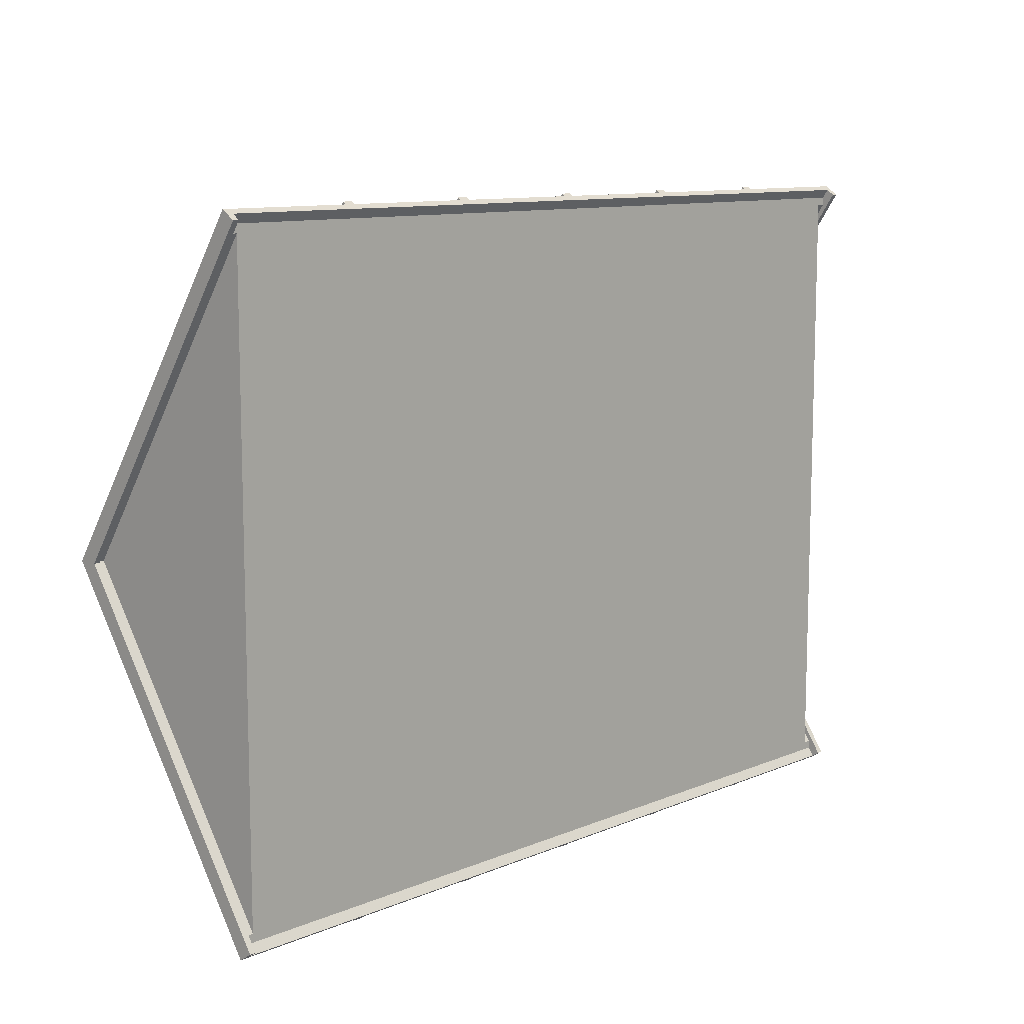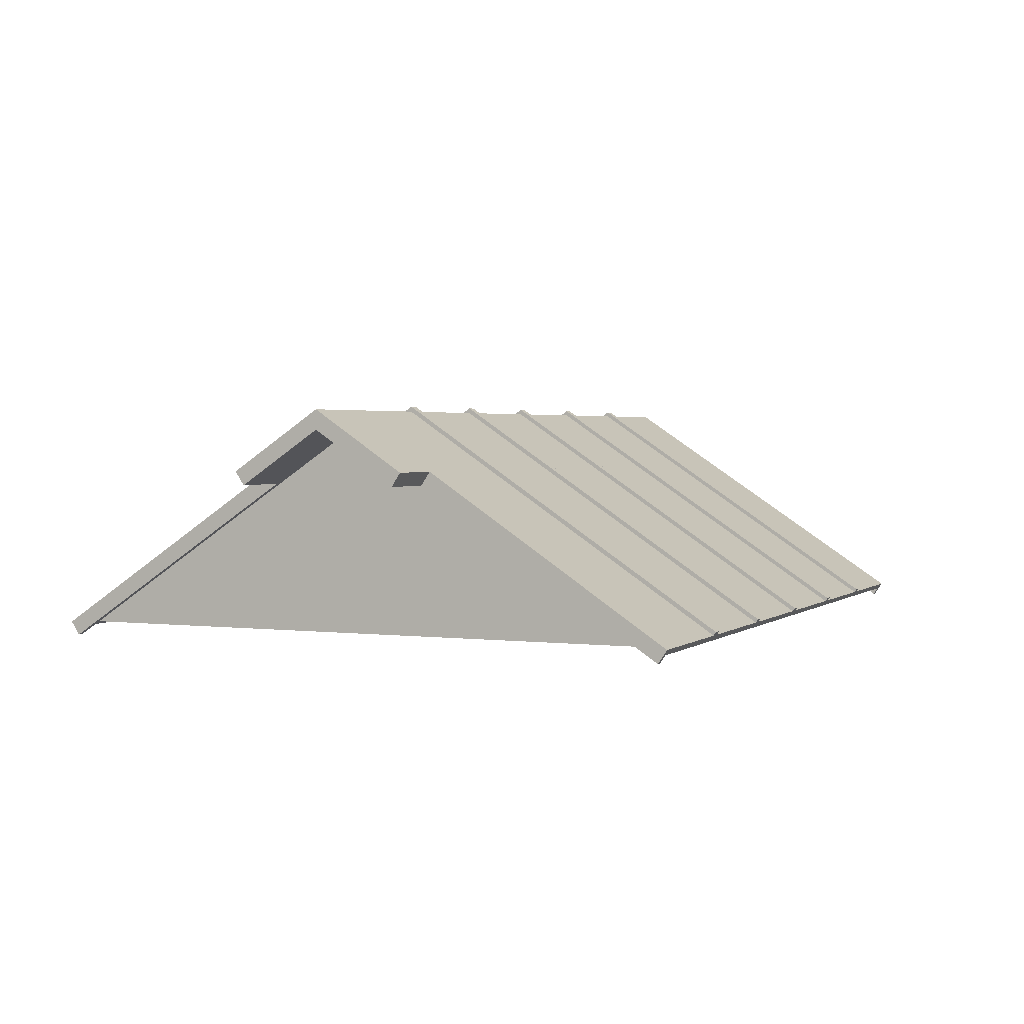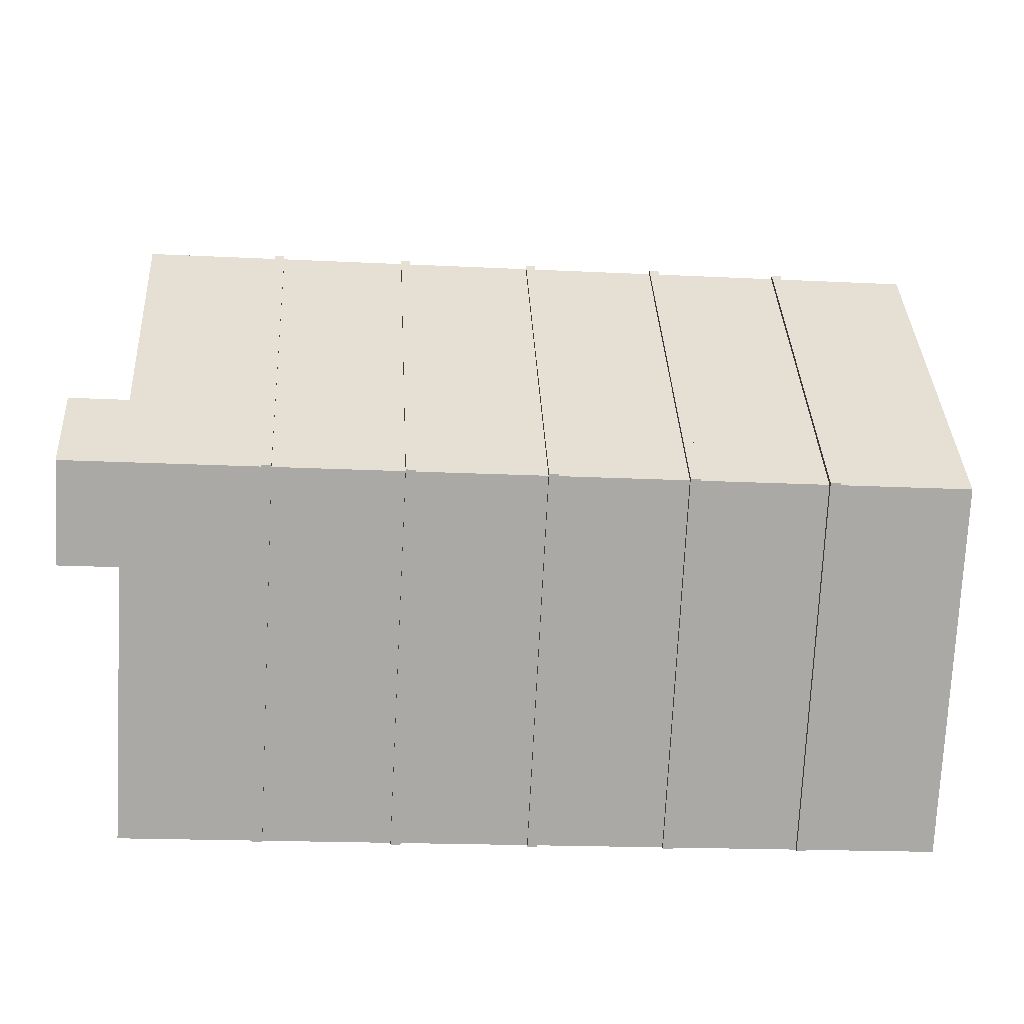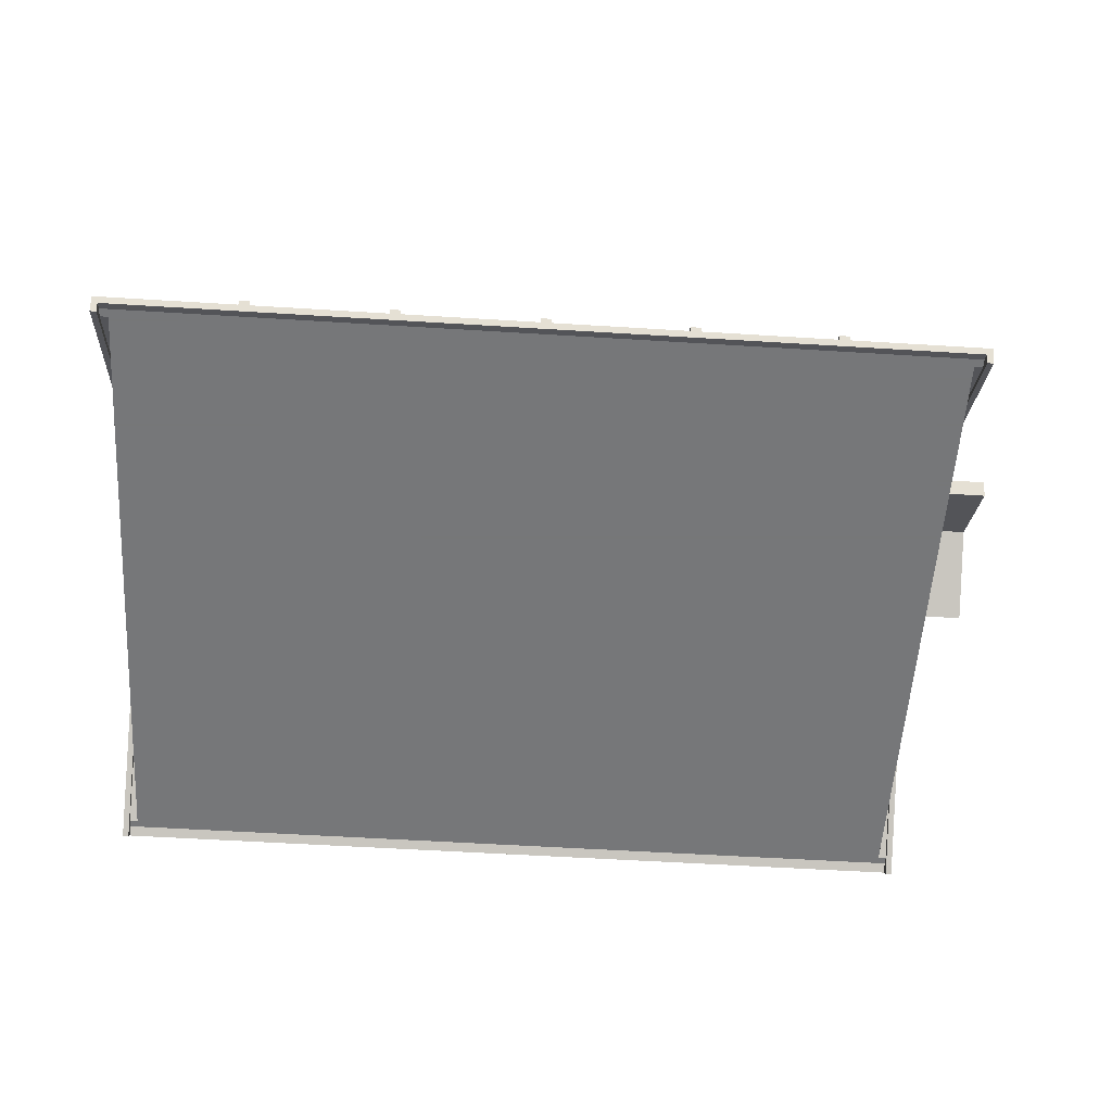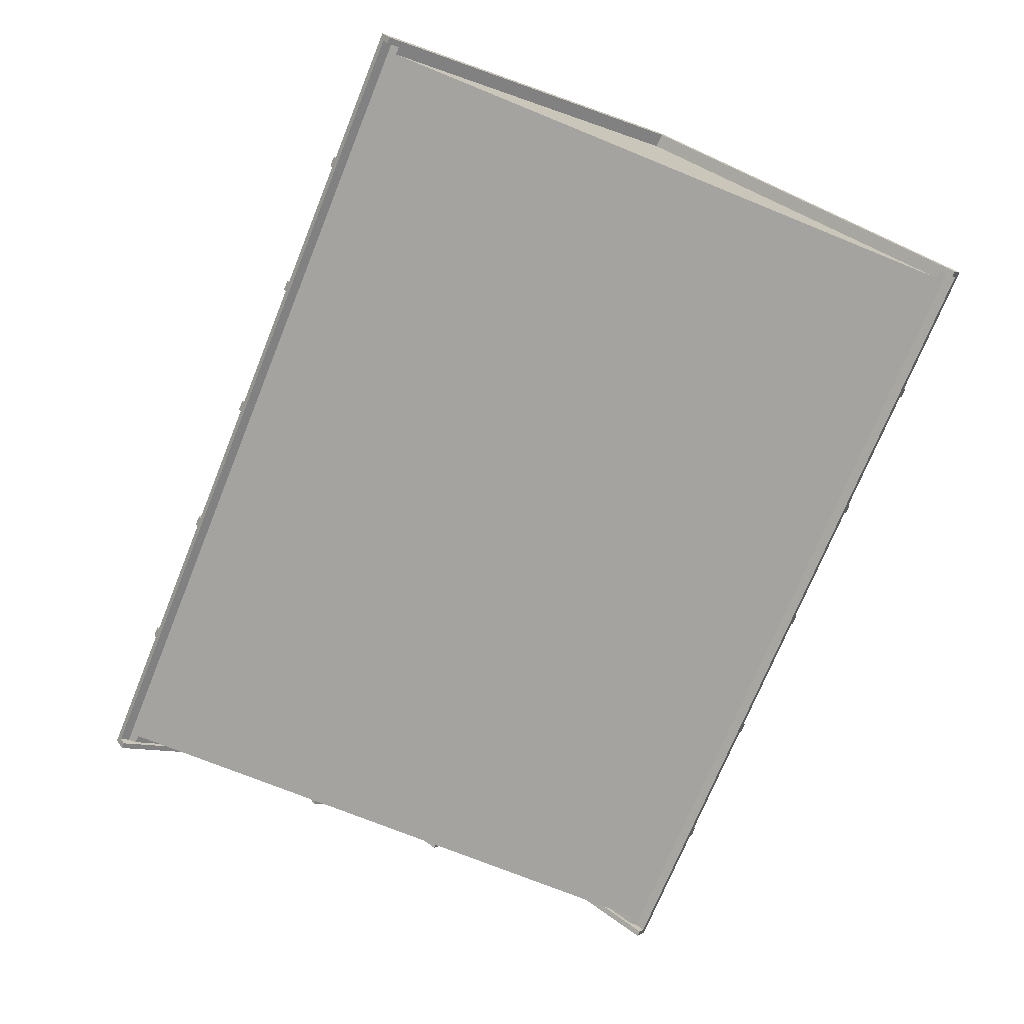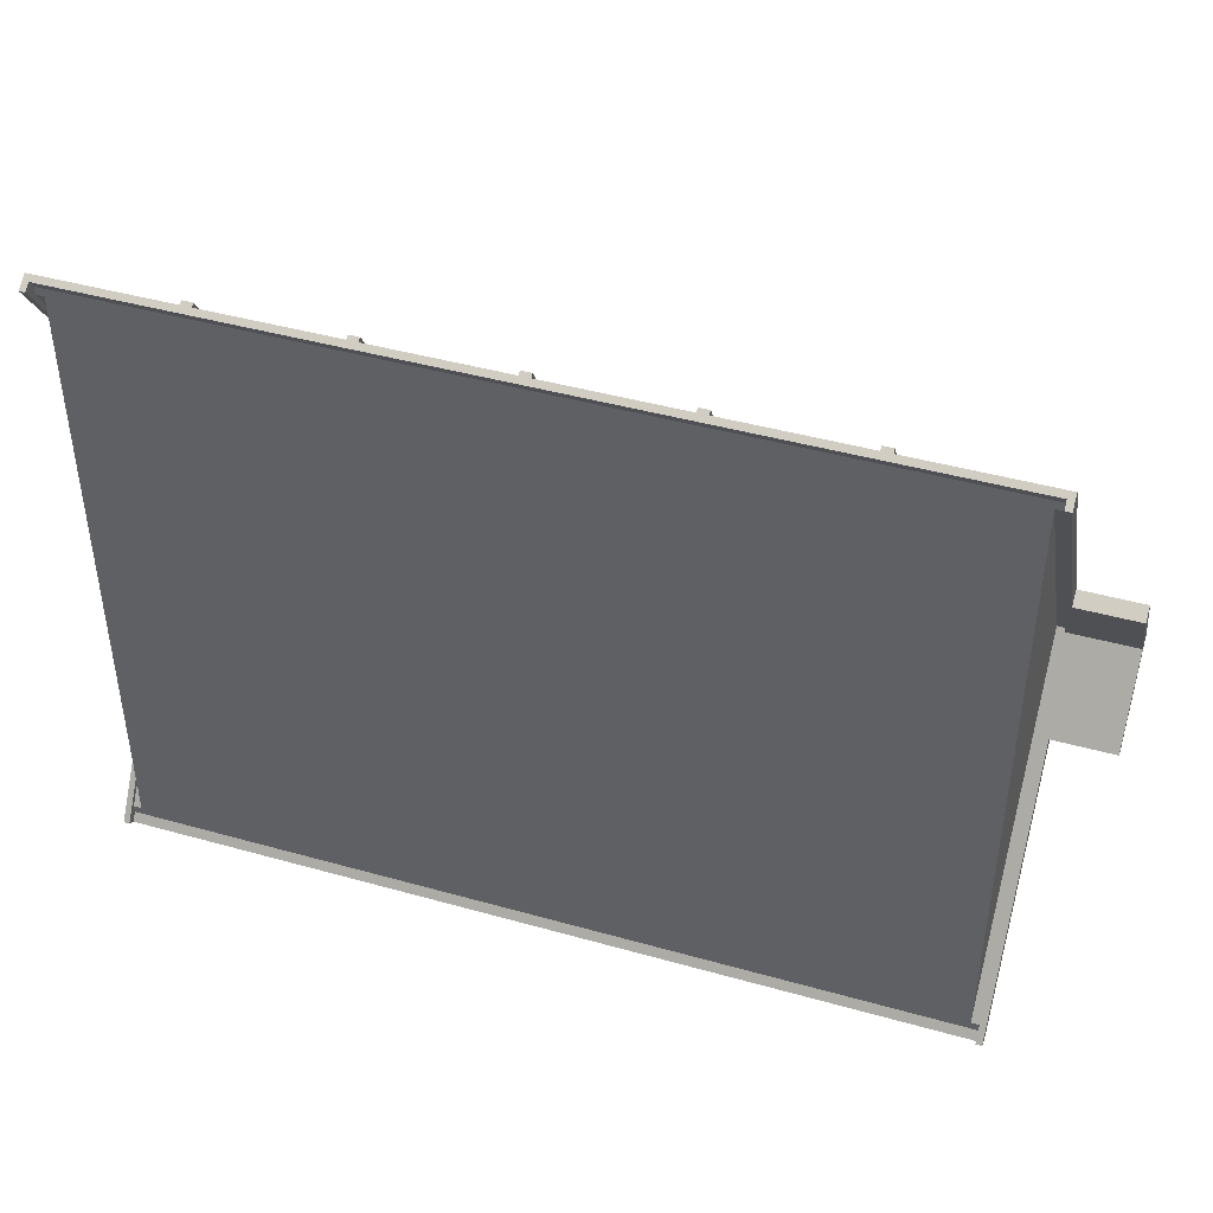
<metadata>
{"format":"obj","ext":"obj","renderer":"f3d","projection":"perspective","resolution":1024,"background":"white","views":[{"elev":10.4,"azim":-46.2,"up":"+Z"},{"elev":2.3,"azim":113.9,"up":"+Y"},{"elev":-18.9,"azim":174.6,"up":"+Z"},{"elev":-57.1,"azim":-3.7,"up":"+Y"},{"elev":-72.9,"azim":-112.1,"up":"+Y"},{"elev":43.7,"azim":18.3,"up":"+Z"}]}
</metadata>
<code>
v  -4.016 0 3.031
v  -4.016 -0.0546 3.113
v  -4.016 -0.1273 3.065
v  -4.016 0 2.953
v  -4.016 1.916 -0
v  -4.016 1.968 -0
v  -4.016 -0.1273 -3.065
v  -4.016 0 -2.953
v  -4.016 0 -3.031
v  -4.016 -0.0546 -3.113
v  -4.075 -0.0001 -3.15
v  -4.075 -0.1273 -3.065
v  -4.075 1.916 -0
v  -4.075 -0.1273 3.065
v  -4.075 -0.0001 3.15
v  4.016 0 3.031
v  -2.766 -0.0546 3.113
v  4.016 -0.0546 3.113
v  -3.937 0 2.953
v  3.937 0 2.953
v  3.937 0 -2.953
v  -3.937 0 -2.953
v  -3.937 1.968 -0
v  4.016 0 -3.031
v  4.016 0 -2.953
v  3.937 1.968 -0
v  4.016 1.968 -0
v  4.016 1.916 -0
v  4.016 -0.1273 -3.065
v  4.016 -0.0546 -3.113
v  -4.075 2.1 -0
v  -2.766 2.149 -0
v  -2.766 2.1 -0
v  -2.766 -0.0001 3.15
v  -2.766 0.034 3.172
v  -2.667 0.034 3.172
v  -2.667 -0.0001 3.15
v  4.016 -0.1273 3.065
v  4.016 0 2.953
v  4.075 1.405 0.7663
v  4.075 -0.1273 3.065
v  4.075 1.532 0.8511
v  4.075 -0.0001 3.15
v  4.665 1.532 0.8511
v  4.665 1.405 0.7663
v  4.665 1.916 -0
v  4.075 1.405 -0.7663
v  4.665 1.405 -0.7663
v  4.665 1.532 -0.8511
v  4.075 1.532 -0.8511
v  4.075 -0.1273 -3.065
v  4.075 -0.0001 -3.15
v  -2.667 -0.0001 -3.15
v  -2.766 -0.0001 -3.15
v  -2.766 0.034 -3.172
v  -2.667 0.034 -3.172
v  -2.667 2.149 -0
v  -2.667 2.1 -0
v  -1.407 2.149 -0
v  -1.407 2.1 -0
v  -1.407 -0.0001 3.15
v  -1.407 0.034 3.172
v  -1.309 0.034 3.172
v  -1.309 -0.0001 3.15
v  -1.309 2.149 -0
v  -1.309 2.1 -0
v  -0.0492 2.149 -0
v  -0.0492 2.1 -0
v  -0.0492 -0.0001 3.15
v  -0.0492 0.034 3.172
v  0.0492 0.034 3.172
v  0.0492 -0.0001 3.15
v  0.0492 2.149 -0
v  0.0492 2.1 -0
v  1.309 2.149 -0
v  1.309 2.1 -0
v  1.309 -0.0001 3.15
v  1.309 0.034 3.172
v  1.407 0.034 3.172
v  1.407 -0.0001 3.15
v  1.407 2.149 -0
v  1.407 2.1 -0
v  2.667 2.149 -0
v  2.667 2.1 -0
v  2.667 -0.0001 3.15
v  2.667 0.034 3.172
v  2.766 0.034 3.172
v  2.766 -0.0001 3.15
v  2.766 2.149 -0
v  2.766 2.1 -0
v  2.766 -0.0001 -3.15
v  2.766 0.034 -3.172
v  2.667 0.034 -3.172
v  2.667 -0.0001 -3.15
v  -1.407 0.034 -3.172
v  -1.407 -0.0001 -3.15
v  -1.309 0.034 -3.172
v  -1.309 -0.0001 -3.15
v  -0.0492 0.034 -3.172
v  -0.0492 -0.0001 -3.15
v  0.0492 0.034 -3.172
v  0.0492 -0.0001 -3.15
v  1.309 0.034 -3.172
v  1.309 -0.0001 -3.15
v  1.407 0.034 -3.172
v  1.407 -0.0001 -3.15
v  4.665 2.1 -0
g Mesh
f 1 2 3 4
f 4 3 5 6
f 6 5 7 8
f 9 8 7 10
f 11 10 7 12
f 12 7 5 13
f 14 13 5 3
f 14 3 2 15
f 16 17 2 1
f 16 18 17
f 16 1 19 20
f 21 20 19 22
f 22 19 23
f 23 19 4 6
f 22 23 6 8
f 22 8 9
f 22 9 24 21
f 25 21 24
f 26 21 25 27
f 28 27 25 29
f 29 25 24 30
f 10 30 24 9
f 13 31 11 12
f 31 13 14 15
f 32 33 34 35
f 36 35 34 37
f 38 18 16 39
f 16 20 39
f 39 20 26 27
f 39 27 28 38
f 38 28 40 41
f 41 40 42 43
f 44 42 40 45
f 46 45 40 28
f 46 28 47 48
f 49 48 47 50
f 50 47 51 52
f 30 52 51 29
f 29 51 47 28
f 53 54 55 56
f 57 56 55 32
f 33 32 55 54
f 57 32 35 36
f 57 36 37 58
f 59 60 61 62
f 63 62 61 64
f 65 63 64 66
f 67 68 69 70
f 71 70 69 72
f 73 71 72 74
f 75 76 77 78
f 79 78 77 80
f 81 79 80 82
f 83 84 85 86
f 87 86 85 88
f 89 87 88 90
f 89 90 91 92
f 93 92 91 94
f 57 58 53 56
f 95 96 60 59
f 95 59 65 97
f 98 97 65 66
f 99 100 68 67
f 99 67 73 101
f 102 101 73 74
f 103 104 76 75
f 103 75 81 105
f 106 105 81 82
f 93 94 84 83
f 93 83 89 92
f 89 83 86 87
f 103 105 106 104
f 81 75 78 79
f 99 101 102 100
f 73 67 70 71
f 95 97 98 96
f 65 59 62 63
f 49 107 46 48
f 45 46 107 44
f 38 41 43 18
f 21 26 20
f 19 1 4
f 18 88 2 17
f 18 43 88
f 85 80 2 88
f 77 72 2 80
f 69 64 2 72
f 61 37 2 64
f 34 15 2 37
f 107 90 42 44
f 90 88 43 42
f 15 34 33 31
f 58 37 61 60
f 66 64 69 68
f 74 72 77 76
f 82 80 85 84
f 11 54 10
f 49 50 90 107
f 50 52 91 90
f 33 54 11 31
f 60 96 53 58
f 68 100 98 66
f 76 104 102 74
f 84 94 106 82
f 54 53 10
f 53 96 10
f 96 98 10
f 98 100 10
f 30 10 100 102
f 91 52 30
f 94 91 30
f 106 94 30
f 104 106 30
f 102 104 30

</code>
